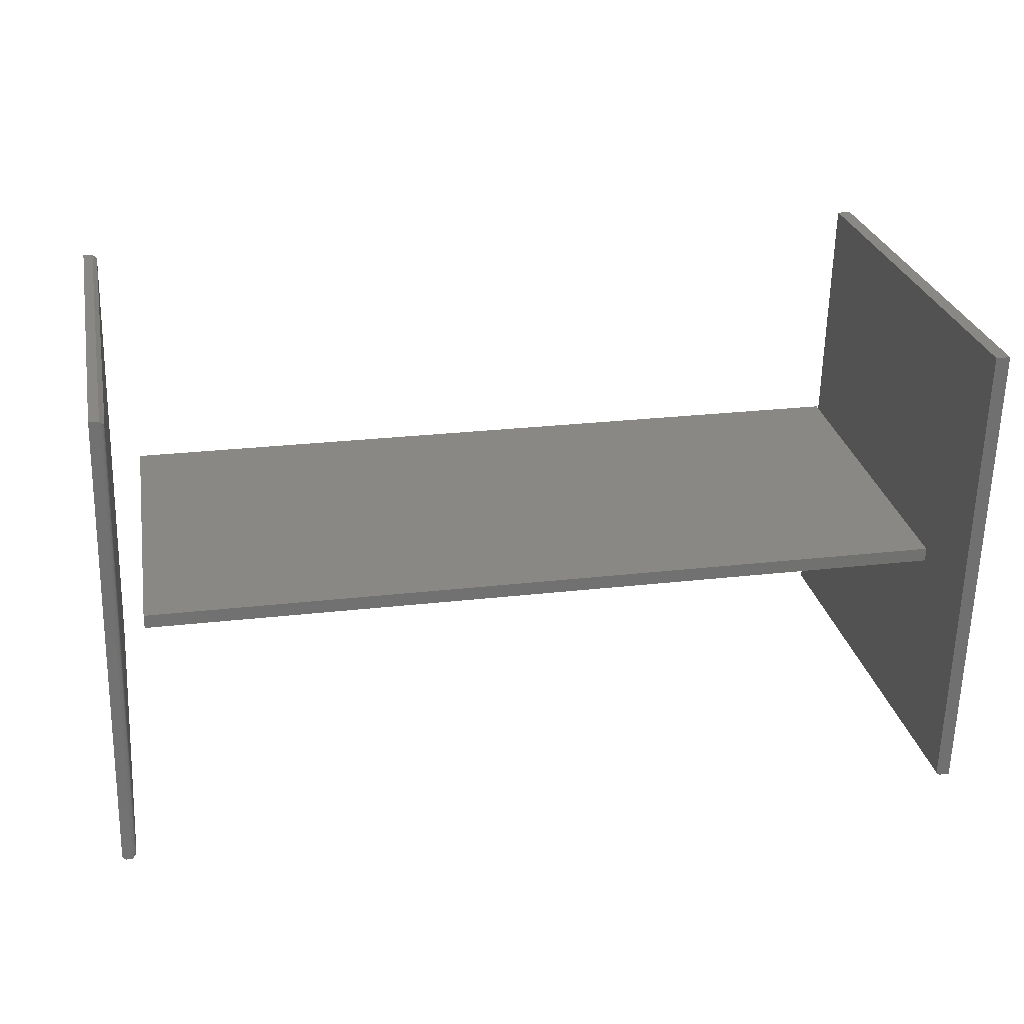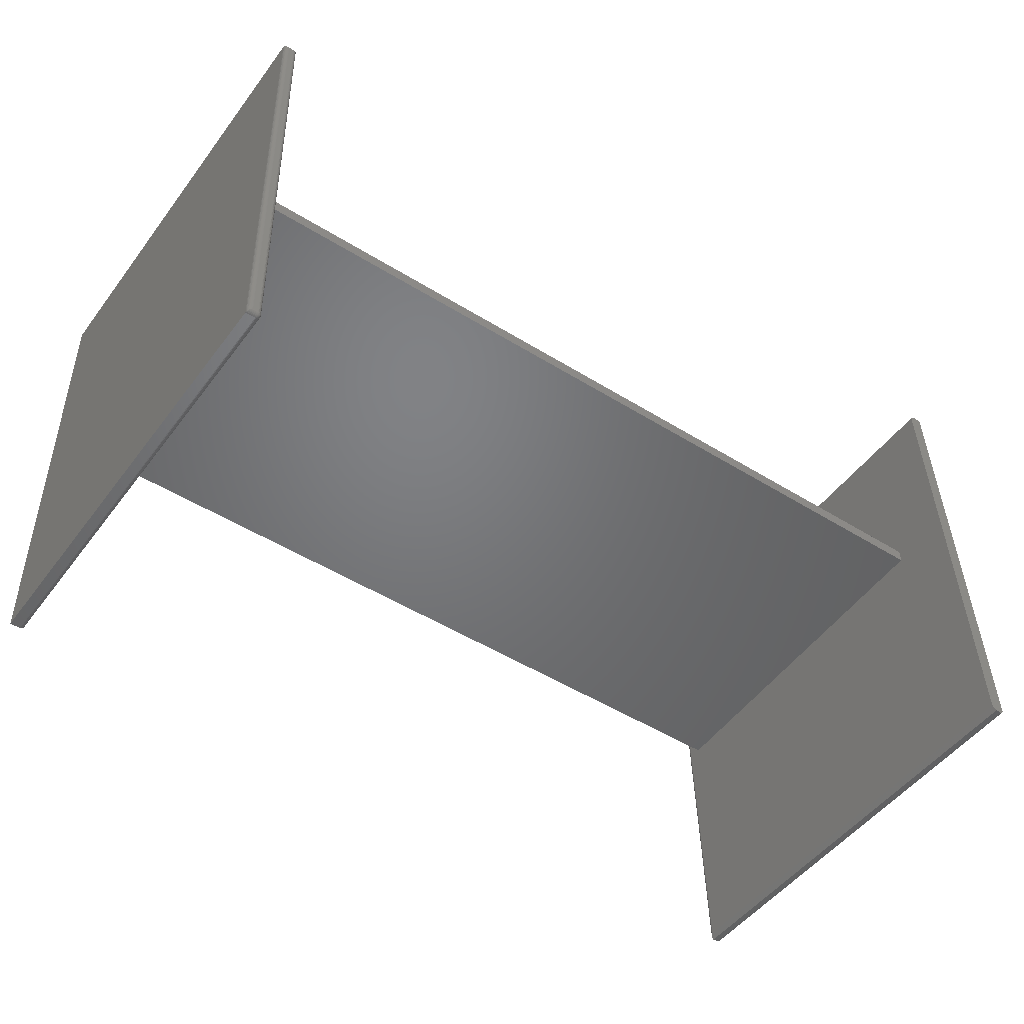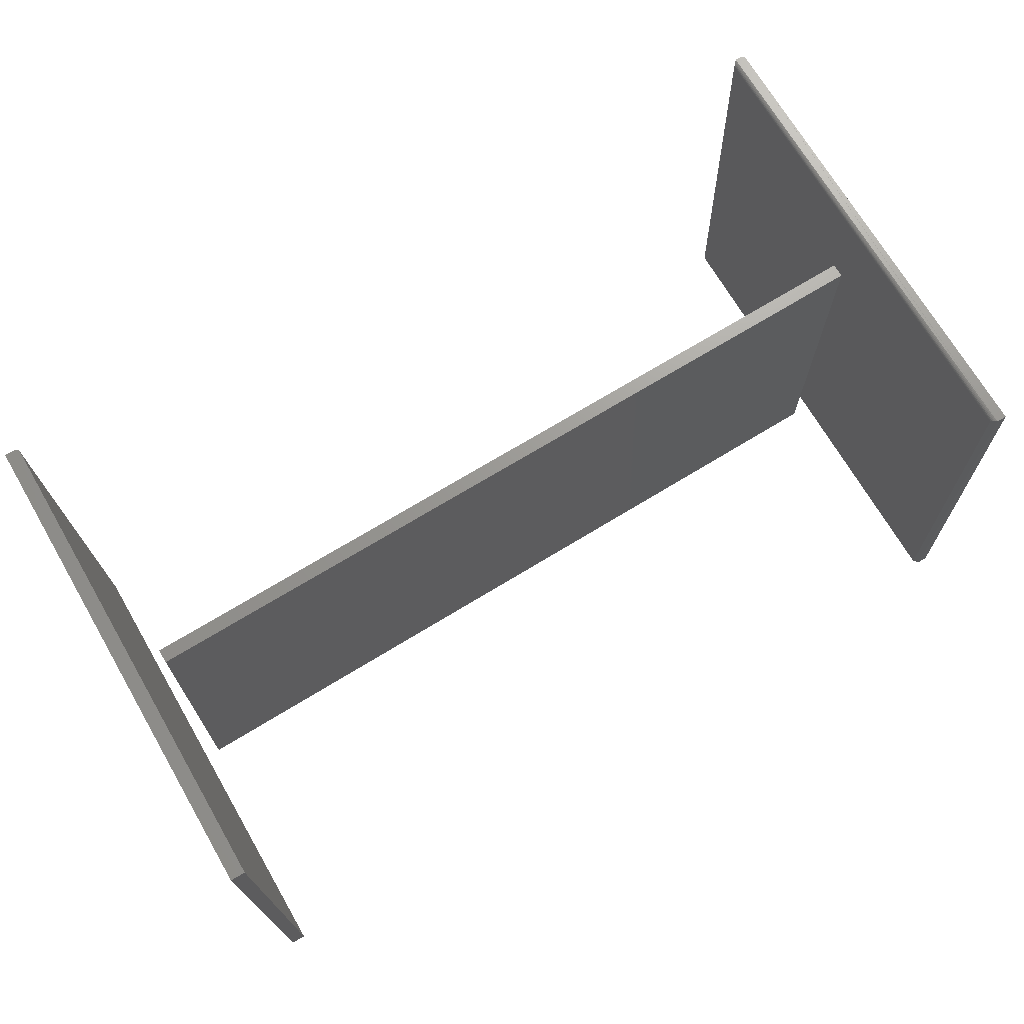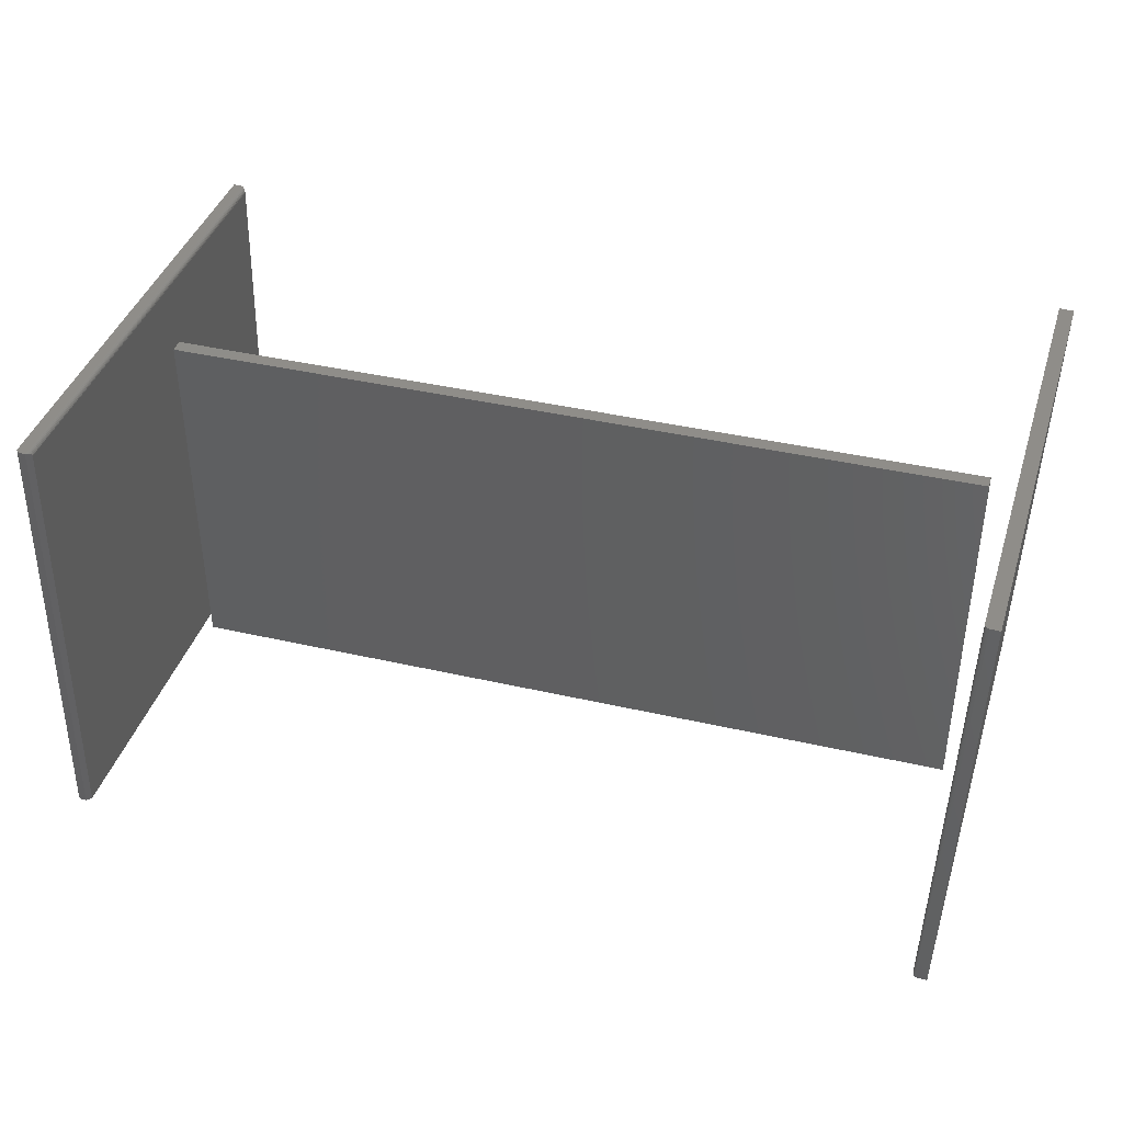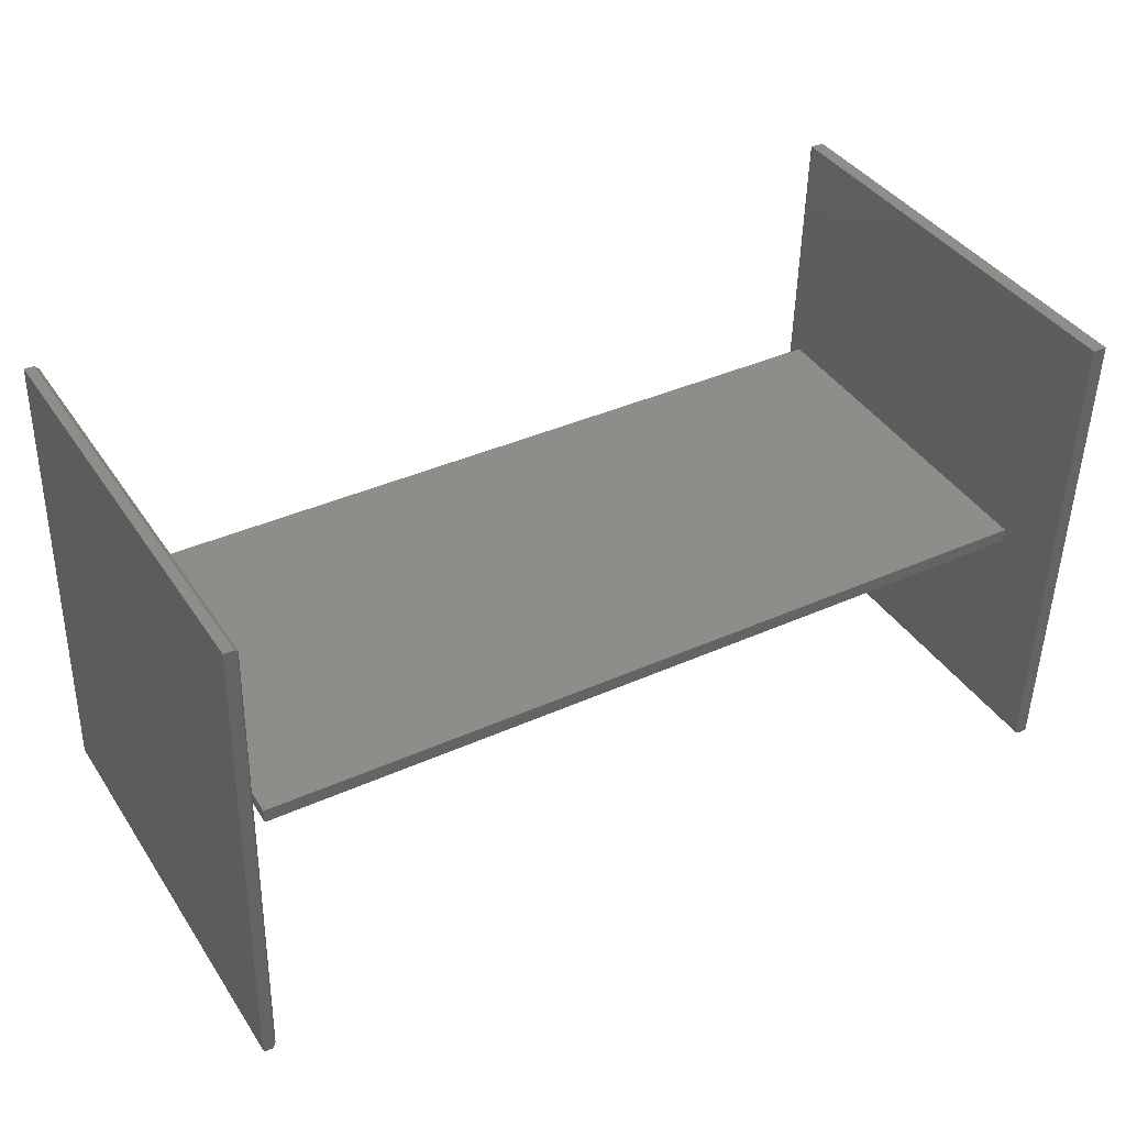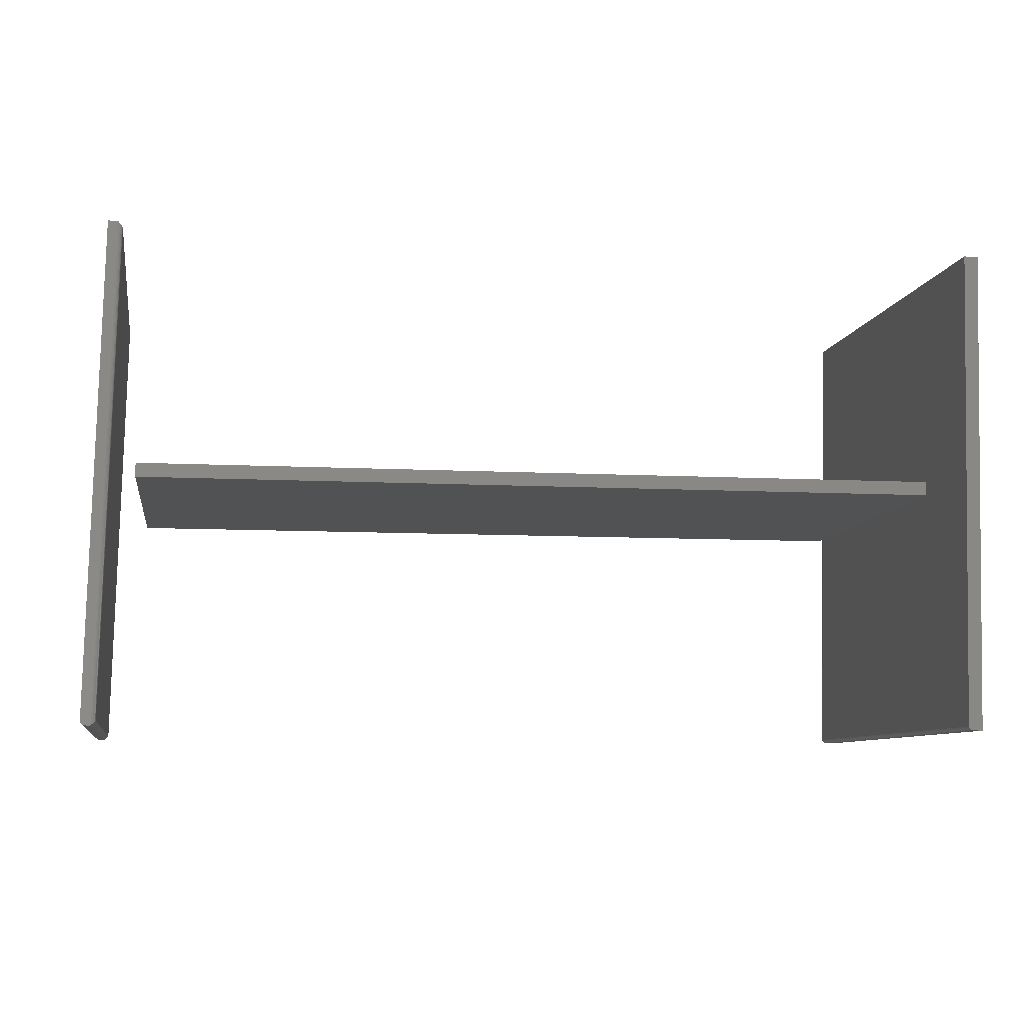
<metadata>
{"format":"stl","ext":"stl","renderer":"f3d","projection":"perspective","resolution":1024,"background":"white","views":[{"elev":27.0,"azim":170.0,"up":"+Z"},{"elev":-50.3,"azim":-34.2,"up":"+Z"},{"elev":69.8,"azim":-31.6,"up":"+Y"},{"elev":40.5,"azim":-164.3,"up":"+Y"},{"elev":39.5,"azim":151.0,"up":"+Z"},{"elev":-8.3,"azim":171.5,"up":"+Z"}]}
</metadata>
<code>
# stl→obj: 150 verts, 288 faces
v 0.7432 -0.3902 0.4146
v 0.7242 0.383 0.4141
v 0.7235 0.3829 0.4133
v 0.7219 0.3826 0.4117
v 0.7212 0.3823 0.4109
v 0.7196 0.3813 0.4093
v 0.7181 0.3796 0.4076
v 0.7171 0.3774 0.4065
v 0.7168 0.375 0.4061
v 0.7172 0.3584 0.4061
v 0.735 -0.366 0.4066
v 0.7356 -0.3904 0.4066
v 0.7609 0.3834 -0.4055
v 0.7437 0.3829 -0.413
v 0.7445 0.383 -0.4137
v 0.7408 0.3834 0.4145
v 0.7608 0.3834 -0.4071
v 0.7604 0.3834 -0.4085
v 0.7597 0.3834 -0.4099
v 0.7588 0.3834 -0.4111
v 0.7576 0.3833 -0.4121
v 0.7563 0.3833 -0.4129
v 0.7548 0.3833 -0.4133
v 0.7533 0.3832 -0.4135
v 0.7371 0.3584 -0.4061
v 0.7367 0.375 -0.4061
v 0.7635 -0.3902 -0.4133
v 0.7555 -0.3904 -0.4057
v 0.7549 -0.366 -0.4057
v 0.7368 0.3762 -0.4062
v 0.7375 0.3786 -0.407
v 0.7389 0.3805 -0.4083
v 0.7405 0.3818 -0.4099
v 0.7421 0.3826 -0.4115
v 0.7598 -0.3898 0.415
v 0.7723 -0.39 -0.4131
v 0.7798 -0.3898 -0.4066
v 0.7766 -0.3899 -0.4116
v 0.7778 -0.3898 -0.4106
v 0.7787 -0.3898 -0.4094
v 0.7794 -0.3898 -0.4081
v 0.7799 -0.3898 -0.4051
v 0.7738 -0.3899 -0.4129
v 0.7753 -0.3899 -0.4124
v -0.7045 -0.3822 -0.4131
v -0.7217 0.3833 -0.4133
v -0.7029 -0.3821 -0.4129
v -0.7232 0.3832 -0.4135
v -0.7157 0.3834 -0.4071
v -0.6974 -0.382 -0.4081
v -0.7161 0.3834 -0.4085
v -0.698 -0.382 -0.4094
v -0.7168 0.3834 -0.4099
v -0.699 -0.382 -0.4106
v -0.7178 0.3834 -0.4111
v -0.7001 -0.3821 -0.4116
v -0.7189 0.3833 -0.4121
v -0.7015 -0.3821 -0.4124
v -0.7203 0.3833 -0.4129
v -0.6969 -0.382 -0.4066
v -0.7156 0.3834 -0.4055
v -0.715 0.359 -0.4055
v -0.6972 -0.3654 -0.4051
v -0.6968 -0.382 -0.4051
v -0.7168 -0.3894 -0.4091
v -0.7034 -0.3892 -0.4084
v -0.7044 -0.3898 -0.4068
v -0.7045 -0.39 -0.4053
v -0.7144 -0.3901 -0.4067
v -0.7132 -0.3902 -0.4055
v -0.7156 -0.3899 -0.408
v -0.7044 -0.3894 -0.4082
v -0.7178 -0.3888 -0.4102
v -0.7044 -0.3887 -0.4096
v -0.7044 -0.3865 -0.4118
v -0.7207 -0.3848 -0.4131
v -0.7044 -0.3852 -0.4125
v -0.7044 -0.3877 -0.4108
v -0.7188 -0.388 -0.4112
v -0.7196 -0.387 -0.412
v -0.7211 -0.3826 -0.4135
v -0.7044 -0.3837 -0.4129
v -0.7232 -0.3899 0.4082
v -0.7013 -0.3892 -0.4062
v -0.7015 -0.3893 -0.4052
v -0.7244 -0.39 0.407
v -0.7029 -0.3898 -0.4052
v -0.722 -0.3895 0.4095
v -0.7001 -0.3886 -0.4051
v -0.7209 -0.389 0.4107
v -0.7199 -0.3883 0.4117
v -0.7182 -0.3865 0.4135
v -0.6974 -0.385 -0.4051
v -0.7172 -0.3842 0.4147
v -0.719 -0.3875 0.4127
v -0.699 -0.3876 -0.4051
v -0.698 -0.3864 -0.4051
v -0.717 -0.382 0.415
v -0.6969 -0.3835 -0.4051
v -0.7174 -0.3654 0.415
v -0.7398 0.3828 -0.4139
v -0.7352 0.359 0.4146
v -0.7358 0.3834 0.4145
v -0.7602 0.3828 0.4139
v -0.7332 -0.3902 0.4068
v -0.7034 -0.3898 -0.4063
v -0.7032 -0.3846 -0.4125
v -0.6981 -0.386 -0.4072
v -0.6972 -0.3845 -0.4063
v -0.7029 -0.3872 -0.4109
v -0.7004 -0.3884 -0.4071
v -0.6988 -0.3871 -0.4066
v -0.703 -0.3834 -0.4128
v -0.7015 -0.3835 -0.4123
v -0.7002 -0.3836 -0.4115
v -0.6991 -0.3836 -0.4105
v -0.6981 -0.3835 -0.4093
v -0.6974 -0.3834 -0.408
v -0.697 -0.3833 -0.4065
v -0.7018 -0.3849 -0.412
v -0.7005 -0.385 -0.4112
v -0.6993 -0.385 -0.4102
v -0.6984 -0.385 -0.409
v -0.6977 -0.3848 -0.4077
v -0.7023 -0.3861 -0.4116
v -0.701 -0.3863 -0.4108
v -0.6998 -0.3864 -0.4097
v -0.6989 -0.3863 -0.4085
v -0.7016 -0.3875 -0.4101
v -0.7005 -0.3876 -0.4091
v -0.6995 -0.3875 -0.4079
v -0.7025 -0.3885 -0.4093
v -0.7013 -0.3886 -0.4082
v -0.7023 -0.3893 -0.4073
v -0.7344 -0.3901 0.408
v -0.7398 -0.387 0.413
v -0.739 -0.388 0.4122
v -0.738 -0.3888 0.4113
v -0.7369 -0.3894 0.4103
v -0.7357 -0.3899 0.4092
v -0.7414 -0.3826 0.4144
v -0.741 -0.3848 0.4141
v -0.6804 -0.3211 0.02344
v 0.6882 -0.3211 0.02344
v -0.6804 0.3095 0.02344
v 0.6882 0.3095 0.02344
v -0.6804 -0.3211 0
v -0.6804 0.3095 0
v 0.6882 -0.3211 0
v 0.6882 0.3095 0
f 1 2 3
f 1 3 4
f 1 4 5
f 1 5 6
f 1 6 7
f 1 7 8
f 1 8 9
f 1 9 10
f 1 10 11
f 1 11 12
f 13 3 2
f 14 13 15
f 3 13 14
f 2 16 13
f 17 18 19
f 17 19 20
f 17 20 21
f 17 21 22
f 17 22 23
f 17 23 24
f 15 13 17
f 15 17 24
f 10 9 25
f 25 9 26
f 27 28 29
f 27 29 25
f 27 25 26
f 27 26 30
f 27 30 31
f 27 31 32
f 27 32 33
f 27 33 34
f 27 34 14
f 27 14 15
f 2 1 16
f 16 1 35
f 15 24 27
f 27 24 36
f 26 8 30
f 26 9 8
f 3 14 34
f 3 34 5
f 3 5 4
f 34 33 6
f 6 5 34
f 6 33 32
f 6 32 7
f 7 32 31
f 7 31 8
f 8 31 30
f 37 38 39
f 37 39 40
f 37 40 41
f 27 38 37
f 27 37 42
f 27 42 28
f 38 27 36
f 38 36 43
f 38 43 44
f 28 42 12
f 12 42 35
f 12 35 1
f 11 10 29
f 29 10 25
f 12 11 28
f 28 11 29
f 16 35 13
f 13 35 42
f 13 42 17
f 17 42 37
f 17 37 18
f 18 37 41
f 18 41 19
f 19 41 40
f 19 40 20
f 20 40 39
f 20 39 21
f 21 39 38
f 21 38 22
f 22 38 44
f 22 44 23
f 23 44 43
f 23 43 24
f 24 43 36
f 45 46 47
f 45 48 46
f 49 50 51
f 50 52 51
f 51 52 53
f 52 54 53
f 53 54 55
f 54 56 55
f 55 56 57
f 56 58 57
f 57 58 59
f 58 47 59
f 59 47 46
f 60 50 49
f 60 49 61
f 60 61 62
f 60 62 63
f 60 63 64
f 65 66 67
f 68 69 67
f 68 70 69
f 67 69 71
f 67 71 65
f 66 65 72
f 72 65 73
f 72 73 74
f 75 76 77
f 74 73 78
f 78 73 79
f 78 79 75
f 75 79 80
f 75 80 76
f 81 45 76
f 76 45 82
f 76 82 77
f 83 84 85
f 86 87 83
f 86 68 87
f 84 83 87
f 83 85 88
f 85 89 88
f 88 89 90
f 89 91 90
f 92 93 94
f 91 89 95
f 95 89 96
f 95 96 92
f 92 96 97
f 92 97 93
f 64 98 99
f 99 98 94
f 99 94 93
f 100 98 63
f 63 98 64
f 101 48 81
f 81 48 45
f 102 100 62
f 62 100 63
f 103 102 61
f 61 102 62
f 61 104 103
f 49 51 53
f 49 53 55
f 49 55 57
f 49 57 59
f 49 59 46
f 49 46 48
f 101 104 61
f 101 61 49
f 101 49 48
f 86 105 68
f 68 105 70
f 68 106 87
f 68 67 106
f 107 75 77
f 108 109 97
f 97 109 93
f 110 74 78
f 111 112 89
f 89 112 96
f 82 45 113
f 113 45 47
f 113 47 114
f 114 47 58
f 114 58 115
f 115 58 56
f 115 56 116
f 116 56 54
f 116 54 117
f 117 54 52
f 117 52 118
f 118 52 50
f 118 50 119
f 119 50 60
f 119 60 99
f 99 60 64
f 77 82 107
f 107 82 113
f 107 113 120
f 120 113 114
f 120 114 121
f 121 114 115
f 121 115 122
f 122 115 116
f 122 116 123
f 123 116 117
f 123 117 124
f 124 117 118
f 124 118 109
f 109 118 119
f 109 119 93
f 93 119 99
f 75 107 125
f 125 107 120
f 125 120 126
f 126 120 121
f 126 121 127
f 127 121 122
f 127 122 128
f 128 122 123
f 128 123 108
f 108 123 124
f 108 124 109
f 78 75 110
f 110 75 125
f 110 125 129
f 129 125 126
f 129 126 130
f 130 126 127
f 130 127 131
f 131 127 128
f 131 128 112
f 112 128 108
f 112 108 96
f 96 108 97
f 74 110 132
f 132 110 129
f 132 129 133
f 133 129 130
f 133 130 111
f 111 130 131
f 111 131 112
f 72 74 66
f 66 74 132
f 66 132 134
f 134 132 133
f 134 133 84
f 84 133 111
f 84 111 85
f 85 111 89
f 67 66 106
f 106 66 134
f 106 134 87
f 87 134 84
f 105 83 135
f 105 86 83
f 94 136 92
f 136 137 92
f 92 137 95
f 137 138 95
f 95 138 91
f 138 139 91
f 91 139 90
f 139 140 90
f 90 140 88
f 140 135 88
f 88 135 83
f 98 141 94
f 94 141 142
f 94 142 136
f 141 104 81
f 81 104 101
f 103 104 102
f 98 100 141
f 141 100 102
f 141 102 104
f 70 135 69
f 70 105 135
f 142 80 136
f 80 79 136
f 136 79 137
f 79 73 137
f 137 73 138
f 73 65 138
f 138 65 139
f 65 71 139
f 139 71 140
f 71 69 140
f 140 69 135
f 141 81 142
f 142 81 76
f 142 76 80
f 143 144 145
f 145 144 146
f 147 148 149
f 149 148 150
f 145 148 143
f 143 148 147
f 146 150 145
f 145 150 148
f 144 149 146
f 146 149 150
f 143 147 144
f 144 147 149

</code>
